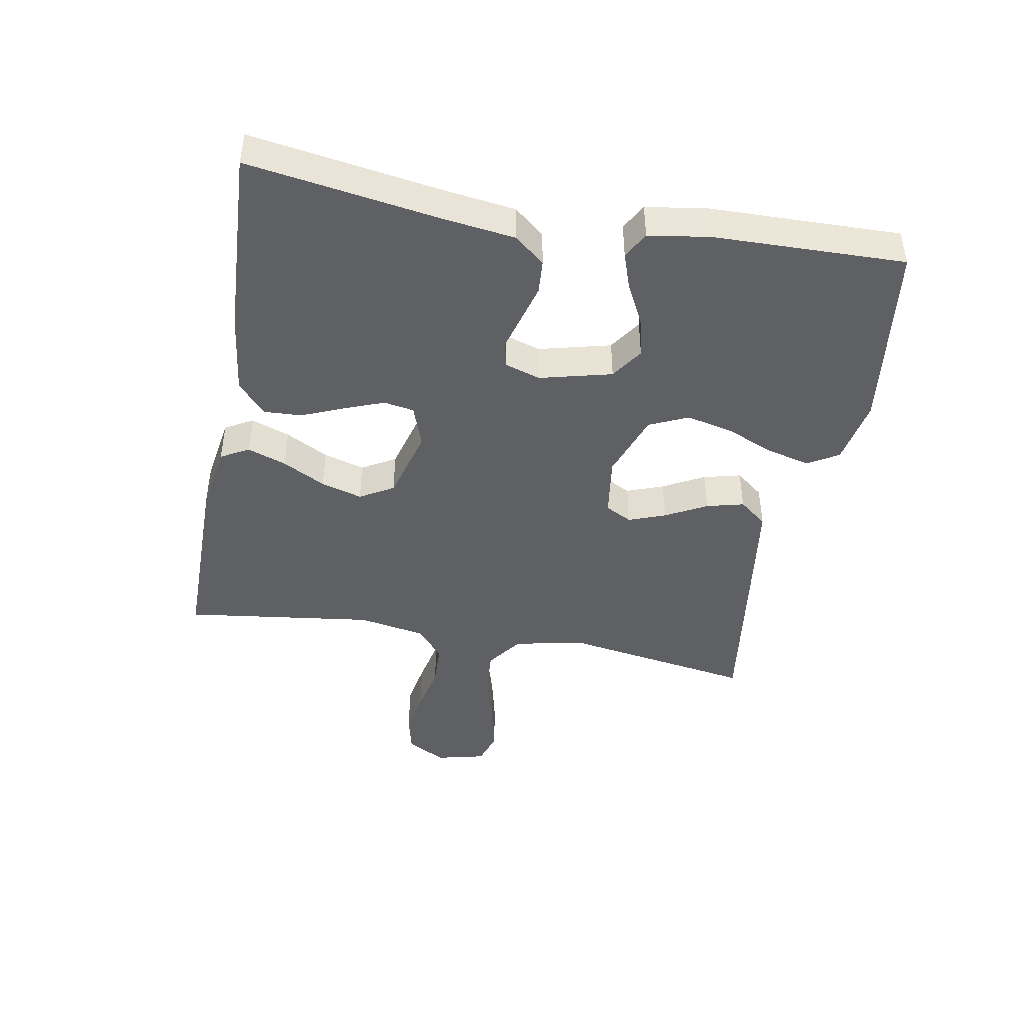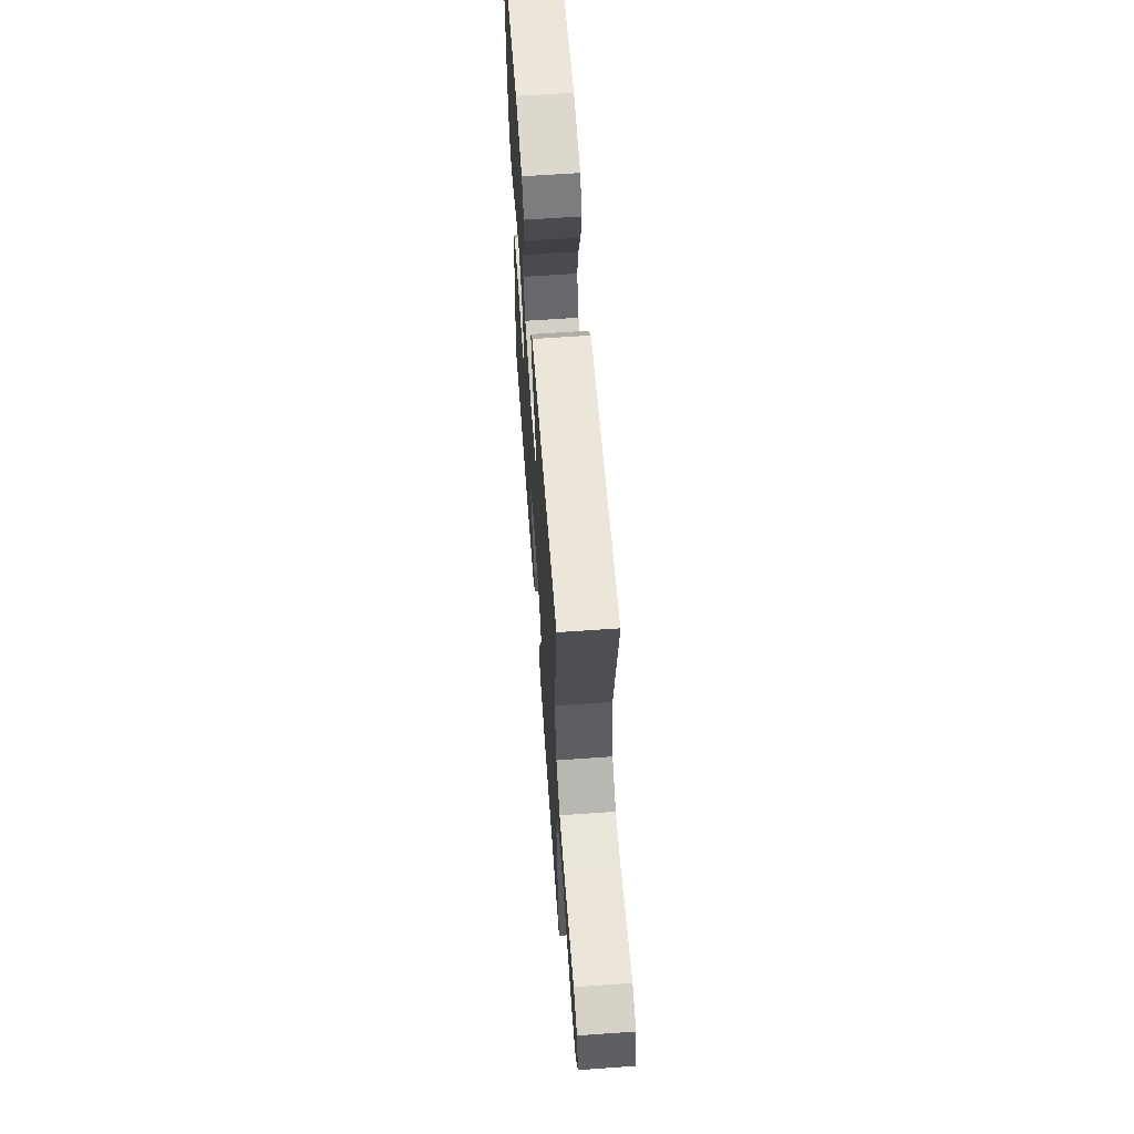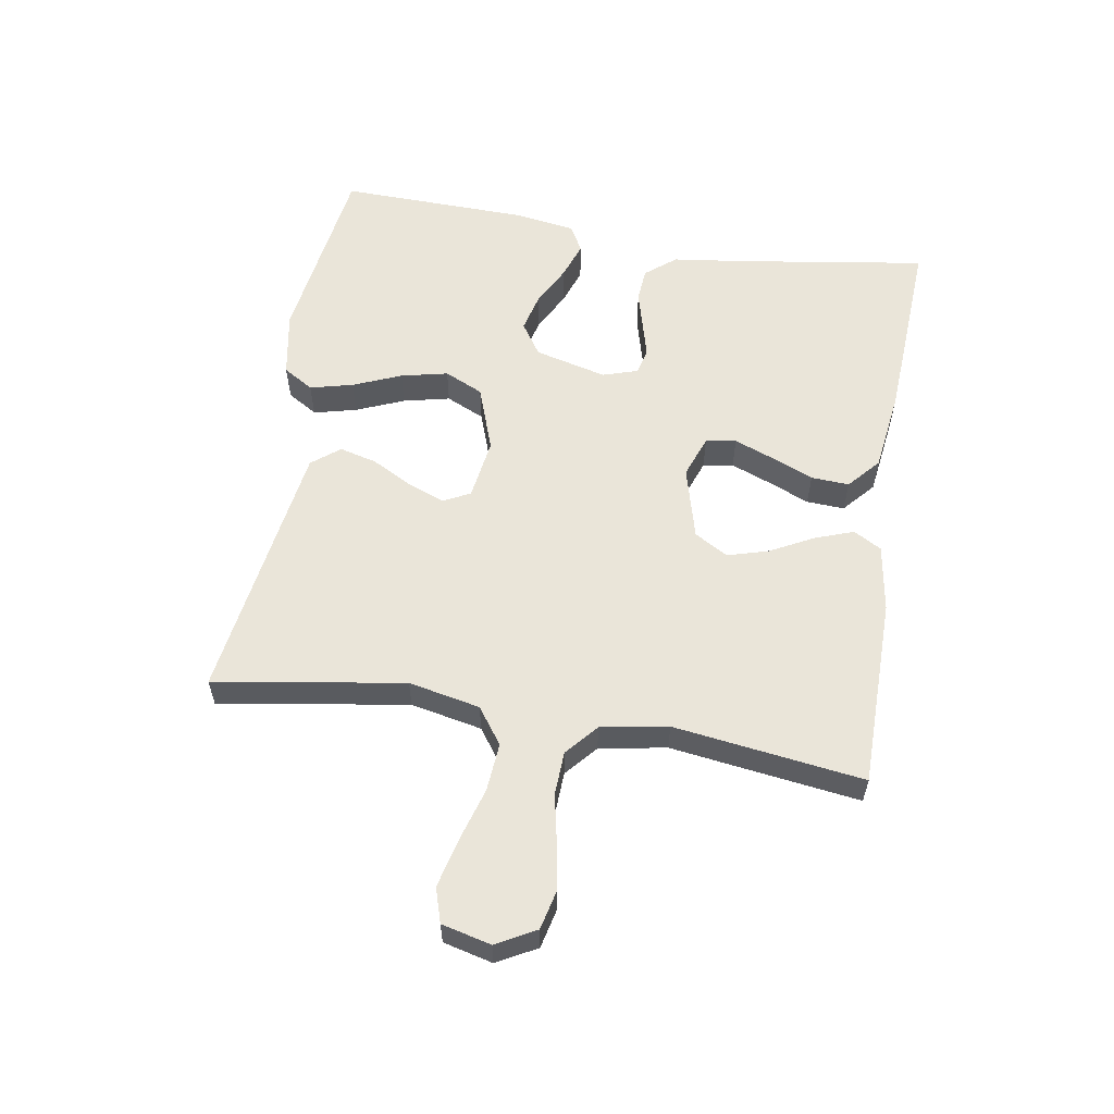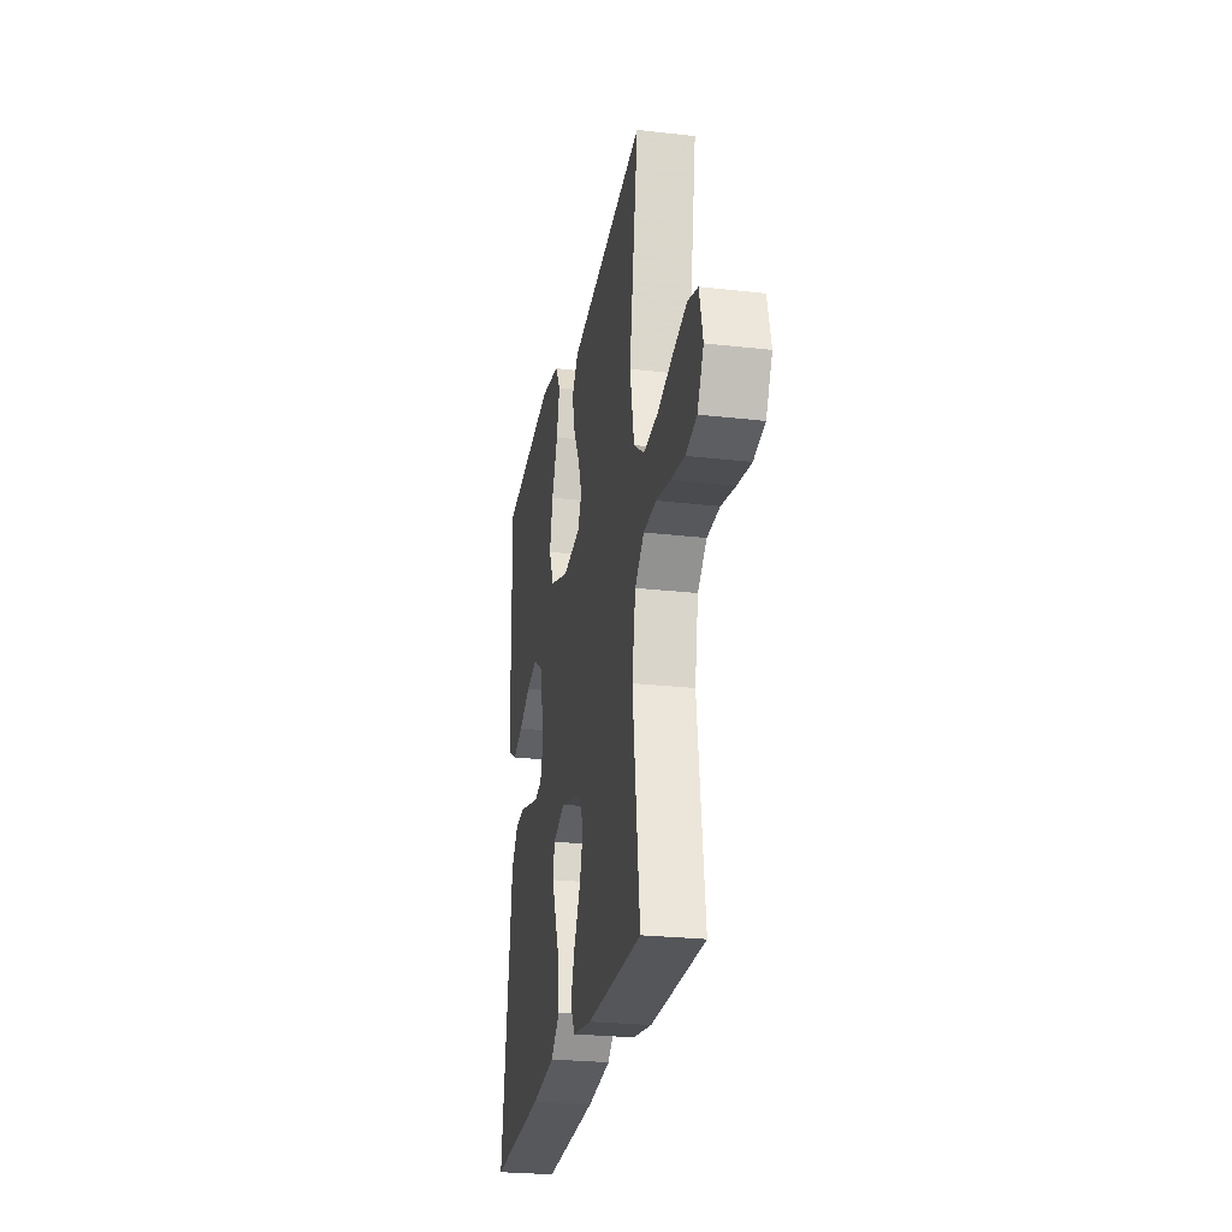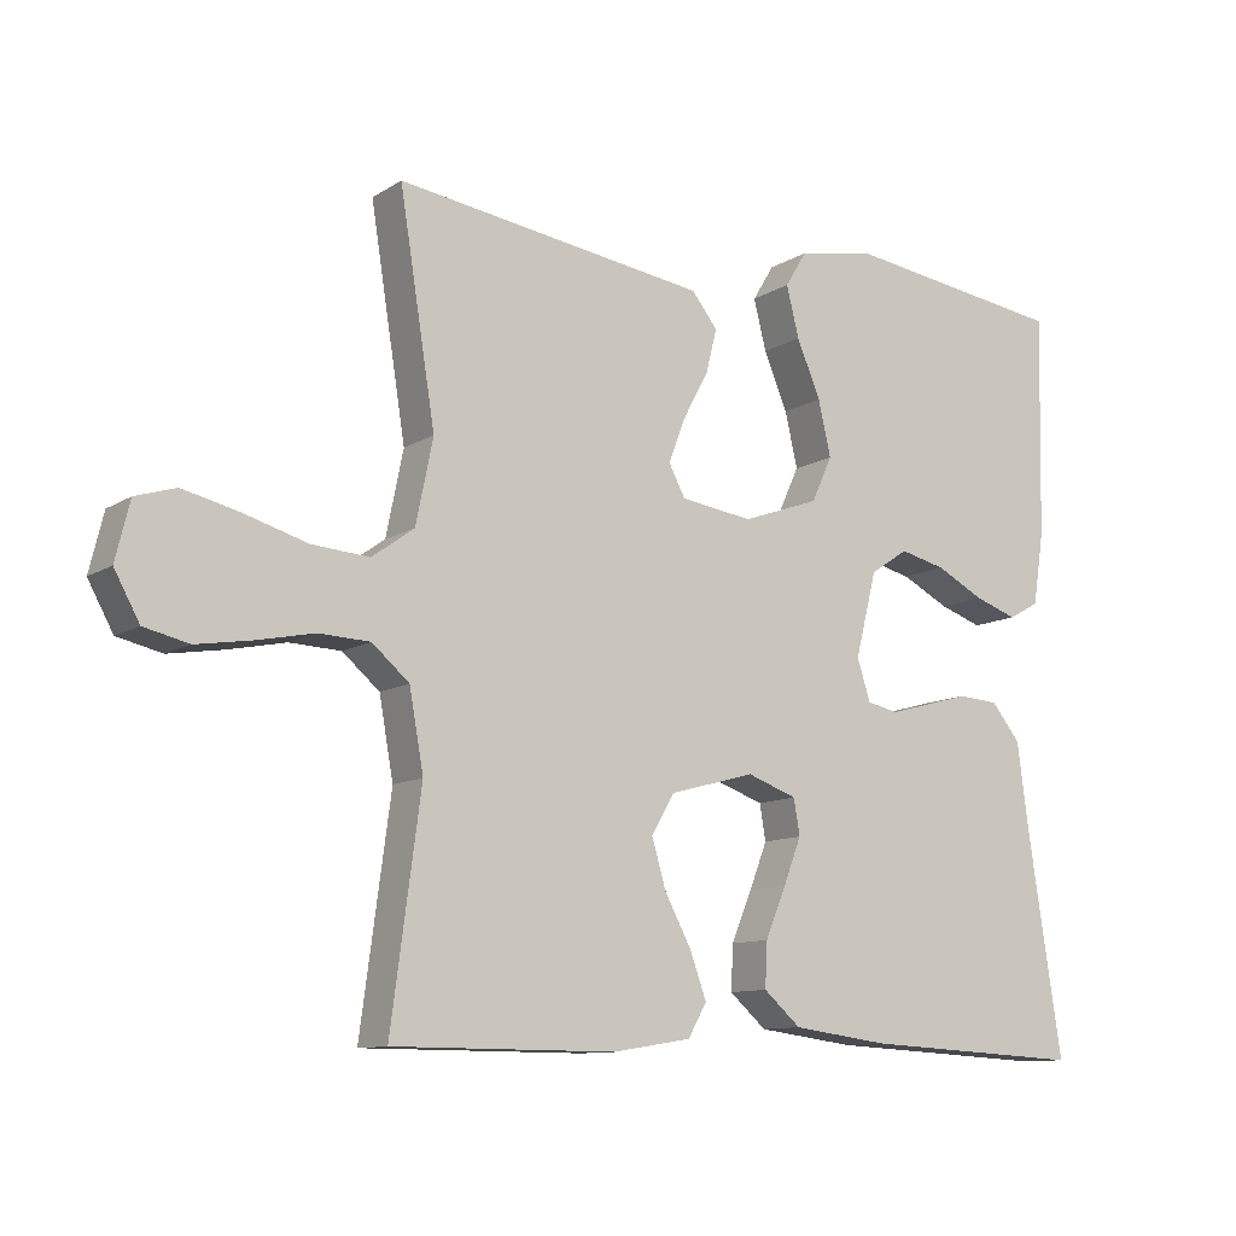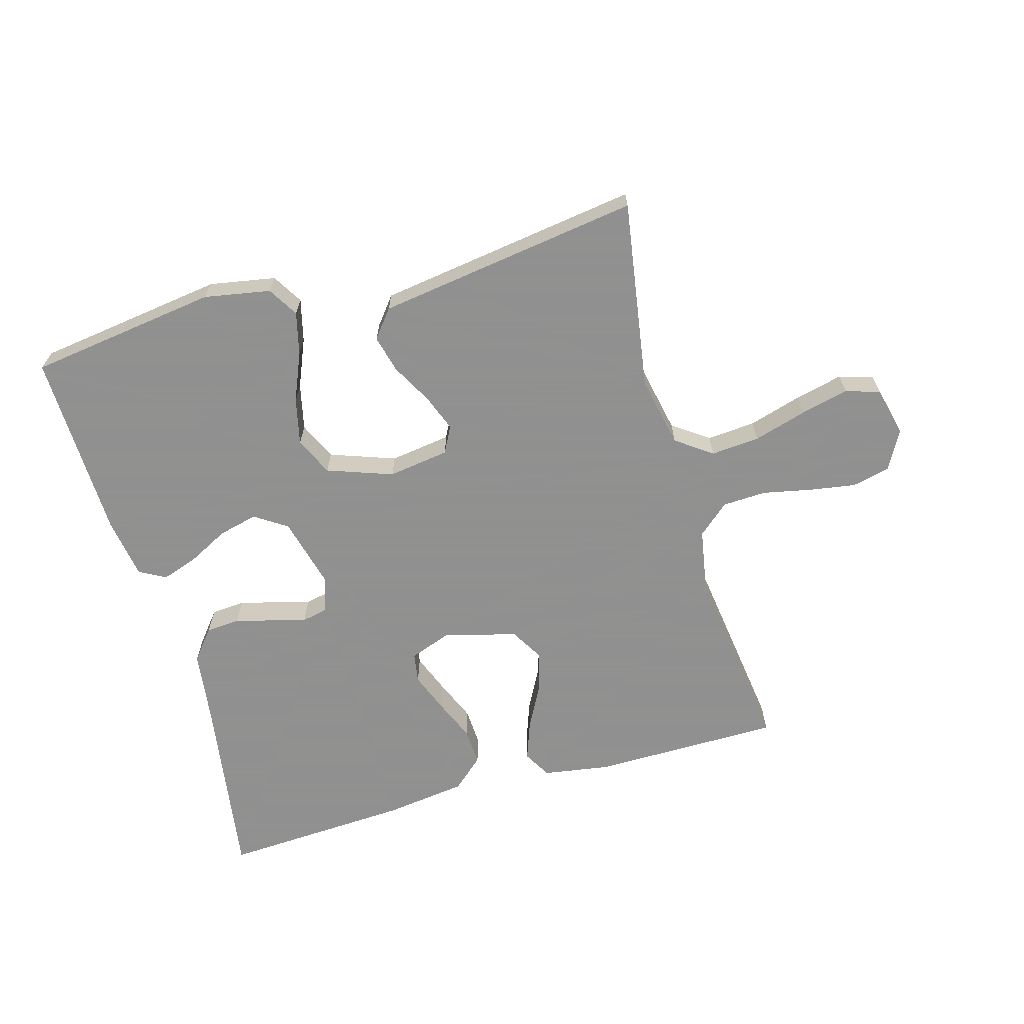
<metadata>
{"format":"obj","ext":"obj","renderer":"f3d","projection":"perspective","resolution":1024,"background":"white","views":[{"elev":-44.2,"azim":-100.4,"up":"+Y"},{"elev":62.5,"azim":85.9,"up":"+Z"},{"elev":57.9,"azim":99.5,"up":"+Y"},{"elev":-25.6,"azim":79.6,"up":"+Z"},{"elev":-10.8,"azim":146.1,"up":"+Z"},{"elev":-65.8,"azim":15.9,"up":"+Y"}]}
</metadata>
<code>
v 0.5 0.07 0.5
v 0.452 0.07 0.2
v 0.475 0.07 0.087
v 0.532 0.07 0.046
v 0.609 0.07 0.052
v 0.694 0.07 0.077
v 0.77 0.07 0.095
v 0.824 0.07 0.078
v 0.843 0.07 0
v 0.809 0.07 -0.062
v 0.749 0.07 -0.076
v 0.675 0.07 -0.064
v 0.598 0.07 -0.048
v 0.529 0.07 -0.051
v 0.479 0.07 -0.094
v 0.46 0.07 -0.2
v 0.5 0.07 -0.5
v 0.2 0.07 -0.501
v 0.094 0.07 -0.484
v 0.069 0.07 -0.44
v 0.091 0.07 -0.379
v 0.127 0.07 -0.311
v 0.146 0.07 -0.246
v 0.115 0.07 -0.193
v 0 0.07 -0.162
v -0.067 0.07 -0.186
v -0.075 0.07 -0.234
v -0.051 0.07 -0.296
v -0.023 0.07 -0.363
v -0.02 0.07 -0.423
v -0.07 0.07 -0.467
v -0.2 0.07 -0.484
v -0.5 0.07 -0.5
v -0.454 0.07 -0.2
v -0.439 0.07 -0.086
v -0.4 0.07 -0.038
v -0.346 0.07 -0.034
v -0.287 0.07 -0.05
v -0.232 0.07 -0.065
v -0.19 0.07 -0.056
v -0.172 0.07 0
v -0.201 0.07 0.114
v -0.252 0.07 0.148
v -0.314 0.07 0.133
v -0.378 0.07 0.1
v -0.436 0.07 0.08
v -0.478 0.07 0.103
v -0.493 0.07 0.2
v -0.5 0.07 0.5
v -0.2 0.07 0.541
v -0.095 0.07 0.522
v -0.066 0.07 0.474
v -0.083 0.07 0.406
v -0.115 0.07 0.33
v -0.132 0.07 0.256
v -0.104 0.07 0.195
v 0 0.07 0.158
v 0.097 0.07 0.172
v 0.119 0.07 0.214
v 0.097 0.07 0.272
v 0.062 0.07 0.337
v 0.047 0.07 0.396
v 0.082 0.07 0.44
v 0.2 0.07 0.457
v 0.5 0 0.5
v 0.452 0 0.2
v 0.475 0 0.087
v 0.532 0 0.046
v 0.609 0 0.052
v 0.694 0 0.077
v 0.77 0 0.095
v 0.824 0 0.078
v 0.843 0 0
v 0.809 0 -0.062
v 0.749 0 -0.076
v 0.675 0 -0.064
v 0.598 0 -0.048
v 0.529 0 -0.051
v 0.479 0 -0.094
v 0.46 0 -0.2
v 0.5 0 -0.5
v 0.2 0 -0.501
v 0.094 0 -0.484
v 0.069 0 -0.44
v 0.091 0 -0.379
v 0.127 0 -0.311
v 0.146 0 -0.246
v 0.115 0 -0.193
v 0 0 -0.162
v -0.067 0 -0.186
v -0.075 0 -0.234
v -0.051 0 -0.296
v -0.023 0 -0.363
v -0.02 0 -0.423
v -0.07 0 -0.467
v -0.2 0 -0.484
v -0.5 0 -0.5
v -0.454 0 -0.2
v -0.439 0 -0.086
v -0.4 0 -0.038
v -0.346 0 -0.034
v -0.287 0 -0.05
v -0.232 0 -0.065
v -0.19 0 -0.056
v -0.172 0 0
v -0.201 0 0.114
v -0.252 0 0.148
v -0.314 0 0.133
v -0.378 0 0.1
v -0.436 0 0.08
v -0.478 0 0.103
v -0.493 0 0.2
v -0.5 0 0.5
v -0.2 0 0.541
v -0.095 0 0.522
v -0.066 0 0.474
v -0.083 0 0.406
v -0.115 0 0.33
v -0.132 0 0.256
v -0.104 0 0.195
v 0 0 0.158
v 0.097 0 0.172
v 0.119 0 0.214
v 0.097 0 0.272
v 0.062 0 0.337
v 0.047 0 0.396
v 0.082 0 0.44
v 0.2 0 0.457
f 63 64 1 2
f 60 61 62 63
f 59 60 63 2
f 58 59 2 3
f 57 58 3 4
f 51 52 53 54
f 51 54 55
f 50 51 55
f 49 50 55
f 48 49 55 56
f 44 45 46 47
f 43 44 47 48
f 36 37 38 39
f 34 35 36 39
f 34 39 40
f 33 34 40
f 32 33 40
f 31 32 40 41
f 28 29 30 31
f 27 28 31 41
f 19 20 21 22
f 19 22 23
f 16 17 18 19
f 15 16 19 23
f 14 15 23 24
f 10 11 12 13
f 8 9 10 13
f 8 13 14
f 5 6 7 8
f 5 8 14 24
f 43 48 56 57
f 42 43 57 4
f 26 27 41 42
f 25 26 42 4
f 4 5 24 25
f 66 65 128 127
f 127 126 125 124
f 66 127 124 123
f 67 66 123 122
f 68 67 122 121
f 118 117 116 115
f 119 118 115
f 119 115 114
f 119 114 113
f 120 119 113 112
f 111 110 109 108
f 112 111 108 107
f 103 102 101 100
f 103 100 99 98
f 104 103 98
f 104 98 97
f 104 97 96
f 105 104 96 95
f 95 94 93 92
f 105 95 92 91
f 86 85 84 83
f 87 86 83
f 83 82 81 80
f 87 83 80 79
f 88 87 79 78
f 77 76 75 74
f 77 74 73 72
f 78 77 72
f 72 71 70 69
f 88 78 72 69
f 121 120 112 107
f 68 121 107 106
f 106 105 91 90
f 68 106 90 89
f 89 88 69 68
f 1 65 66 2
f 2 66 67 3
f 3 67 68 4
f 4 68 69 5
f 5 69 70 6
f 6 70 71 7
f 7 71 72 8
f 8 72 73 9
f 9 73 74 10
f 10 74 75 11
f 11 75 76 12
f 12 76 77 13
f 13 77 78 14
f 14 78 79 15
f 15 79 80 16
f 16 80 81 17
f 17 81 82 18
f 18 82 83 19
f 19 83 84 20
f 20 84 85 21
f 21 85 86 22
f 22 86 87 23
f 23 87 88 24
f 24 88 89 25
f 25 89 90 26
f 26 90 91 27
f 27 91 92 28
f 28 92 93 29
f 29 93 94 30
f 30 94 95 31
f 31 95 96 32
f 32 96 97 33
f 33 97 98 34
f 34 98 99 35
f 35 99 100 36
f 36 100 101 37
f 37 101 102 38
f 38 102 103 39
f 39 103 104 40
f 40 104 105 41
f 41 105 106 42
f 42 106 107 43
f 43 107 108 44
f 44 108 109 45
f 45 109 110 46
f 46 110 111 47
f 47 111 112 48
f 48 112 113 49
f 49 113 114 50
f 50 114 115 51
f 51 115 116 52
f 52 116 117 53
f 53 117 118 54
f 54 118 119 55
f 55 119 120 56
f 56 120 121 57
f 57 121 122 58
f 58 122 123 59
f 59 123 124 60
f 60 124 125 61
f 61 125 126 62
f 62 126 127 63
f 63 127 128 64
f 64 128 65 1

</code>
